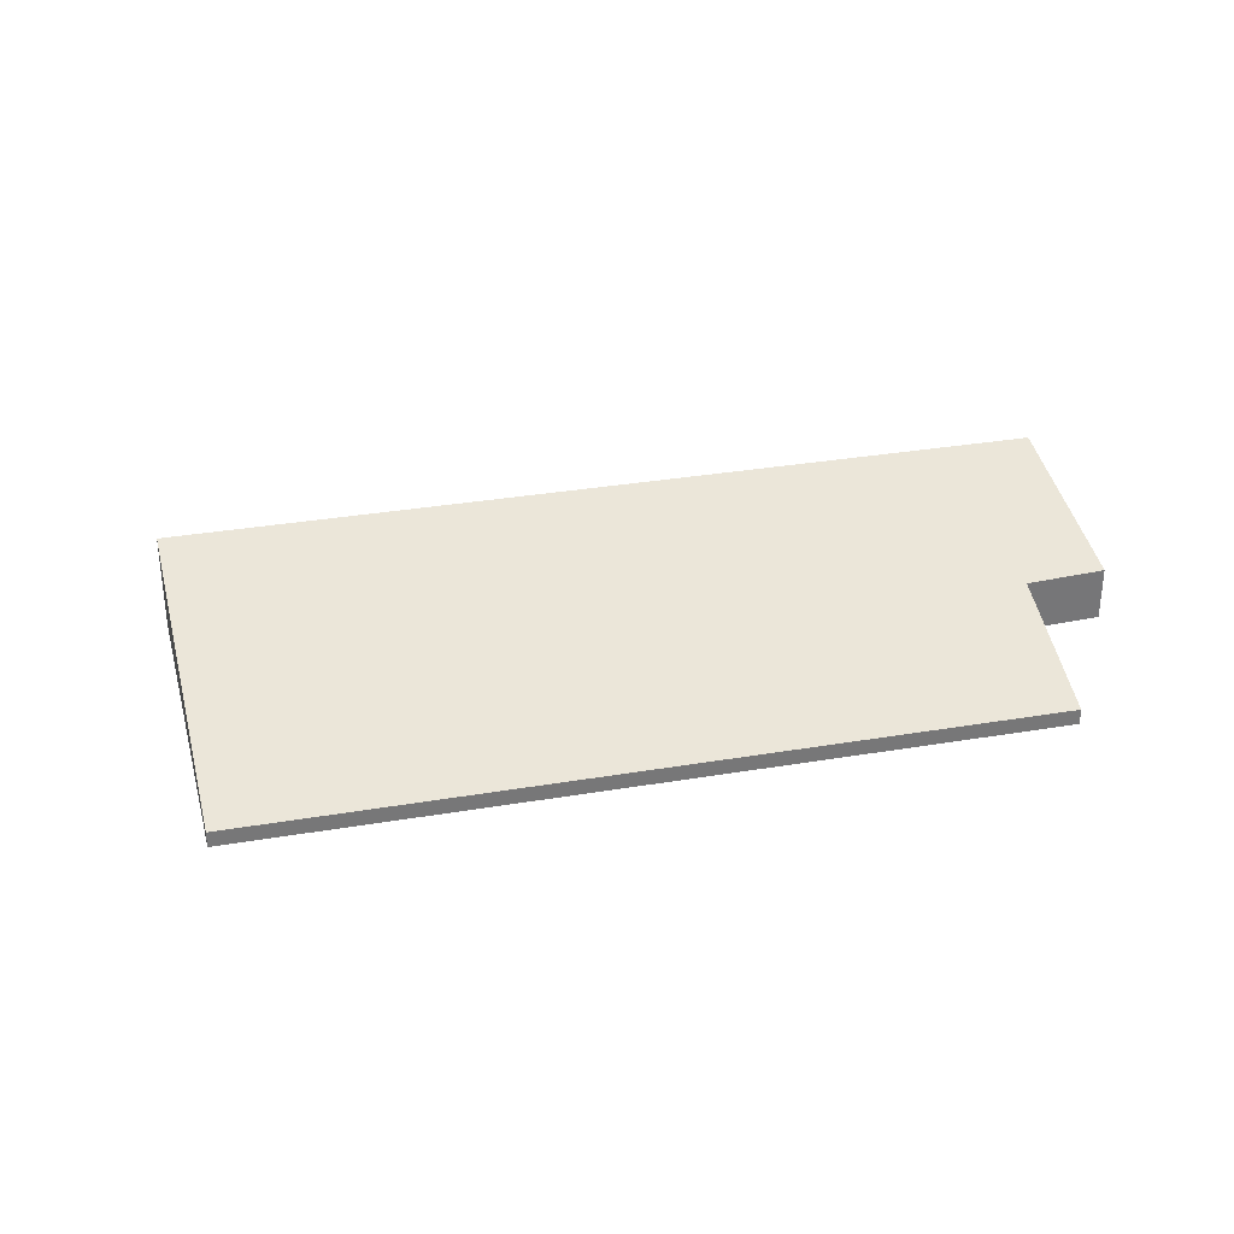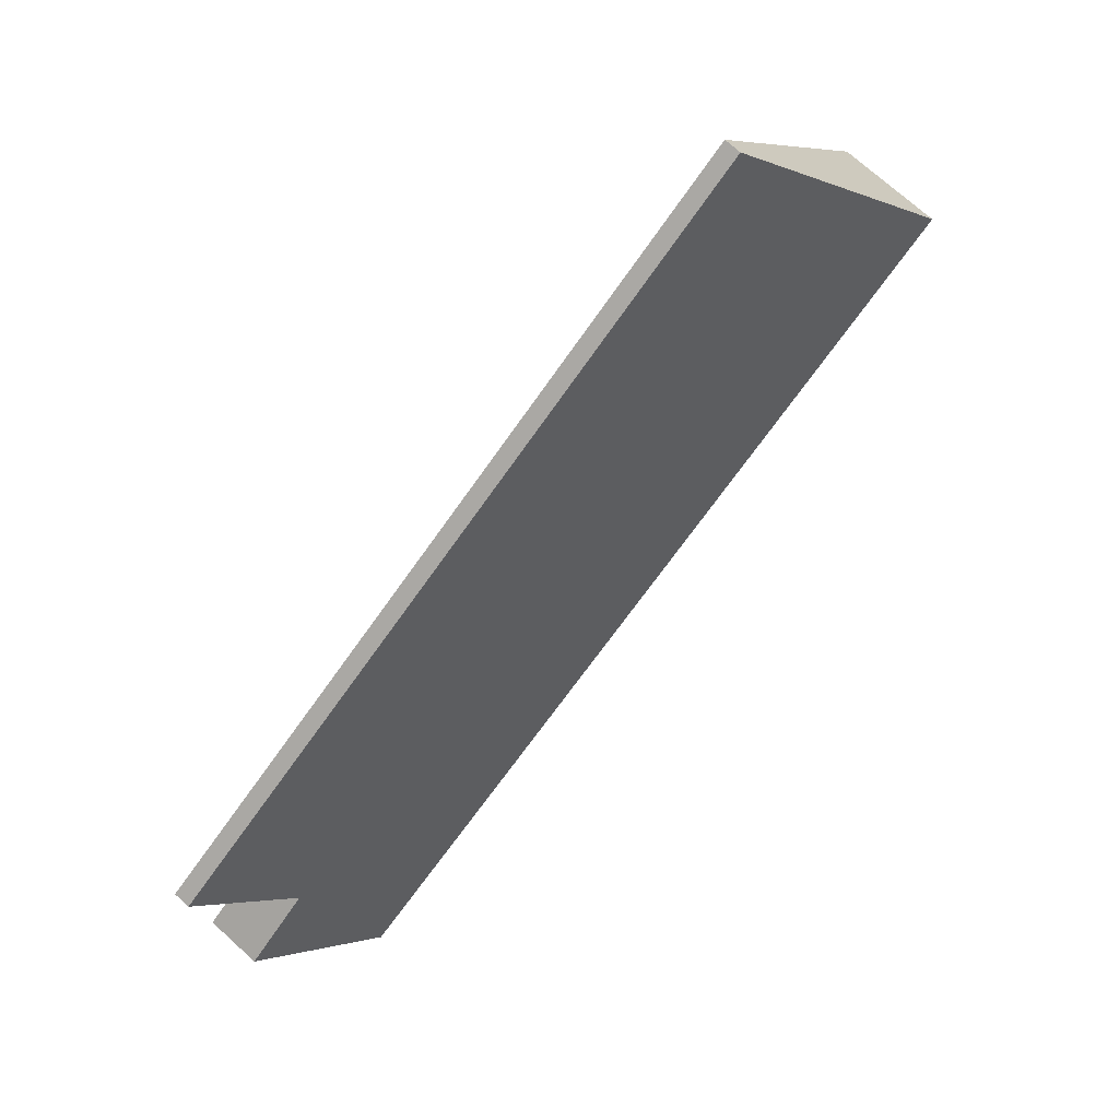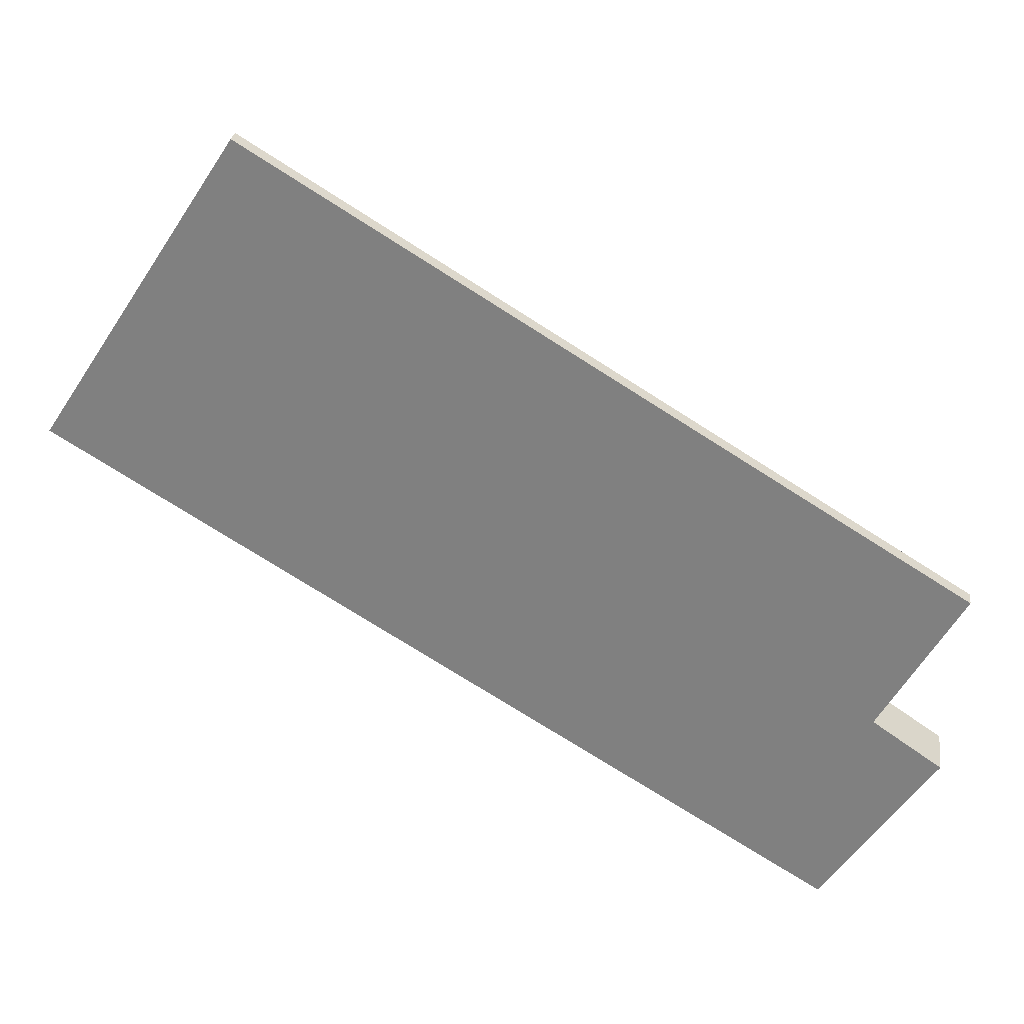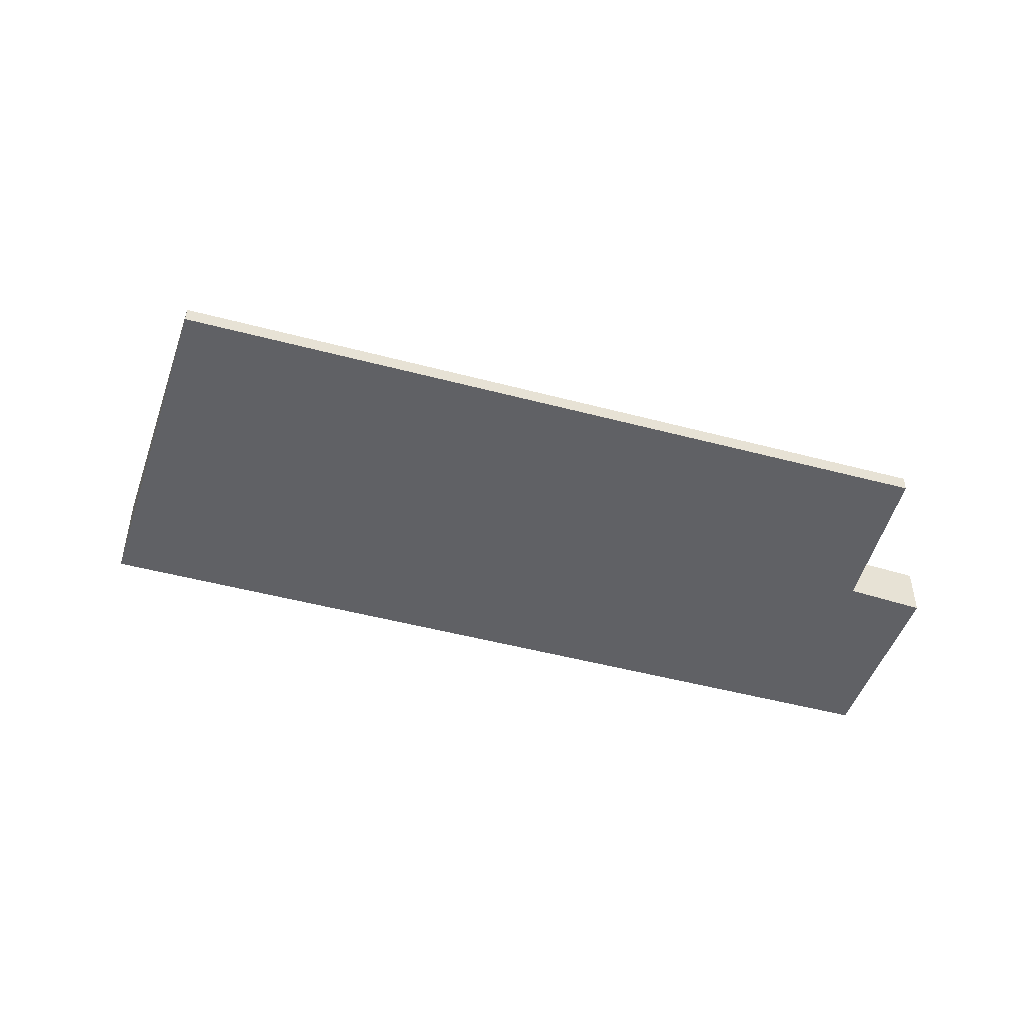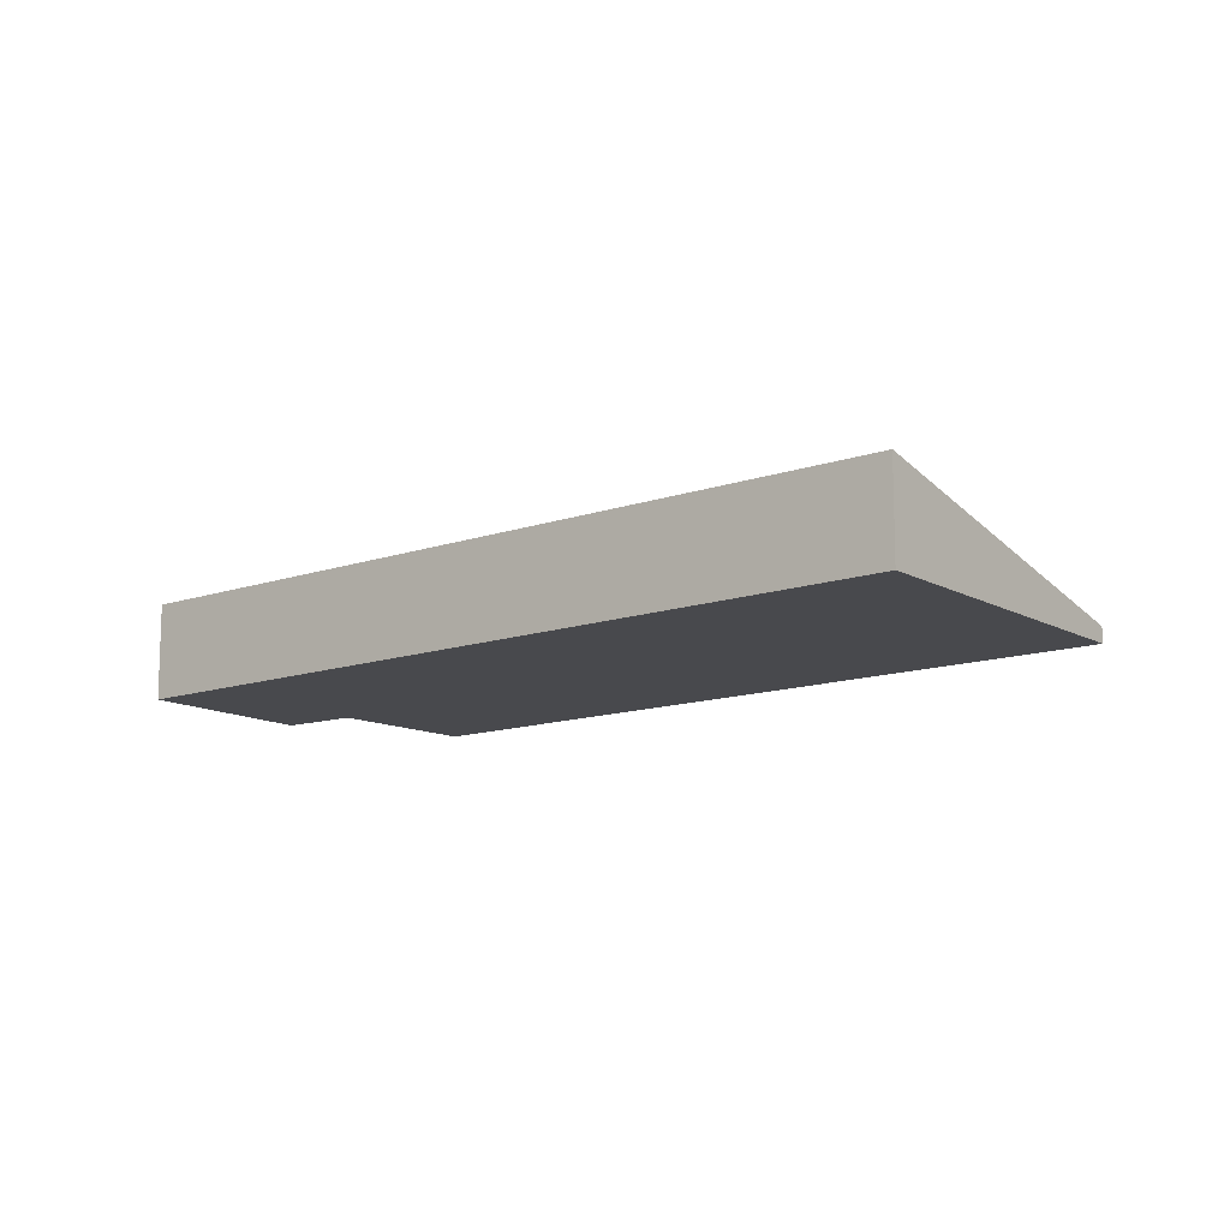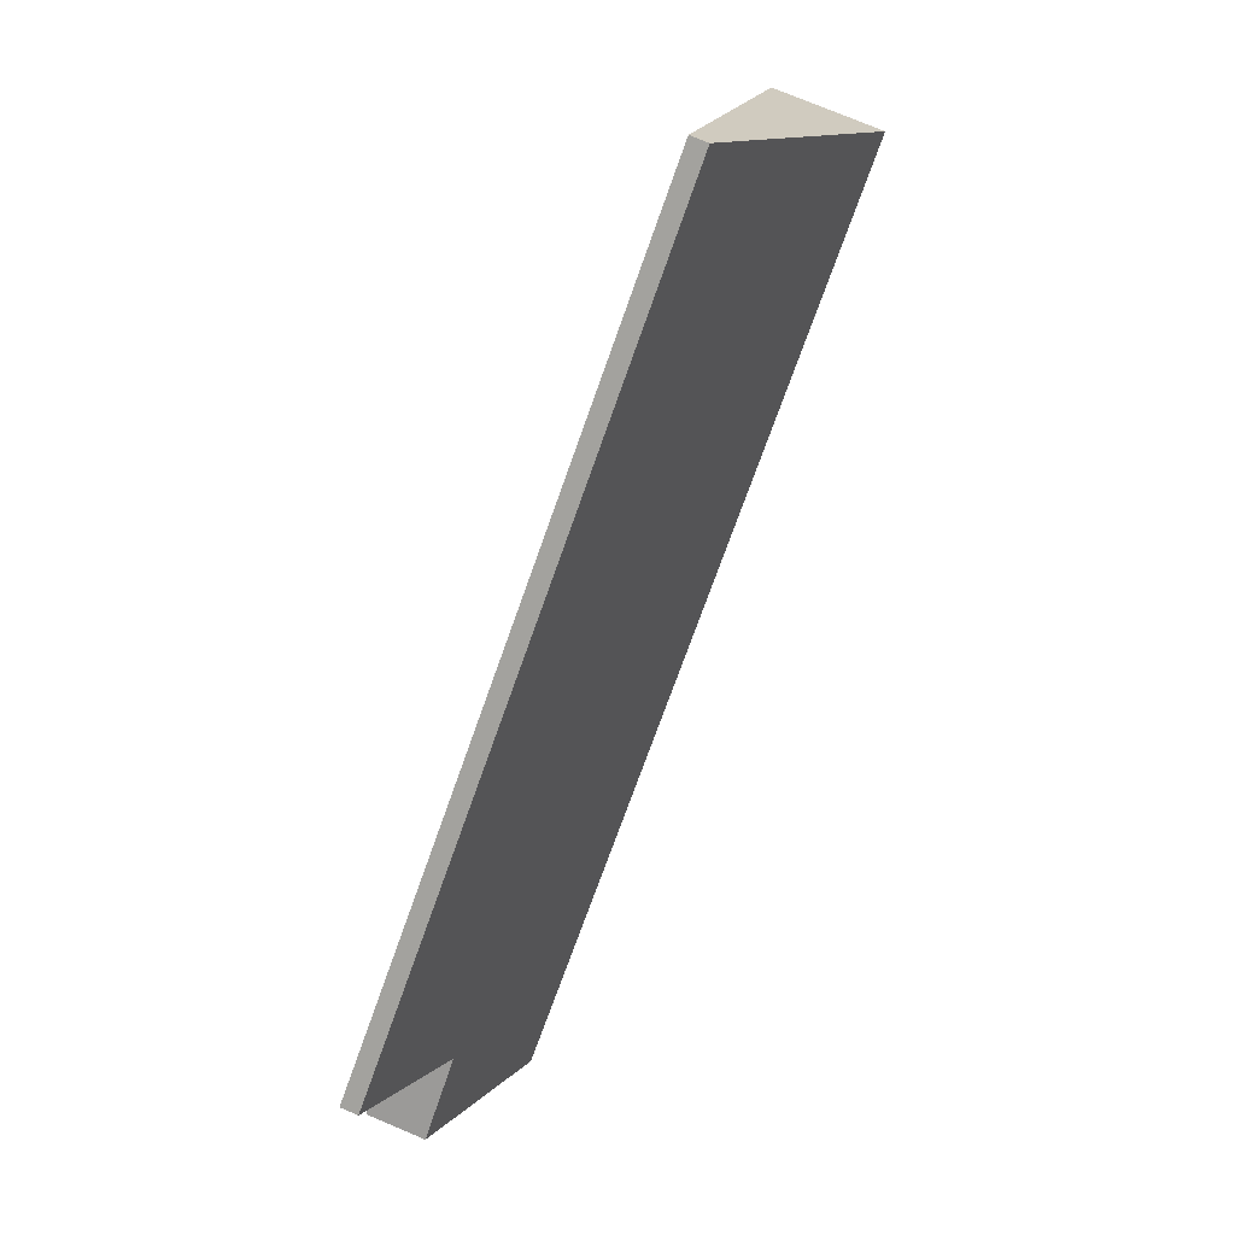
<metadata>
{"format":"obj","ext":"obj","renderer":"f3d","projection":"perspective","resolution":1024,"background":"white","views":[{"elev":33.2,"azim":18.5,"up":"+Y"},{"elev":71.9,"azim":132.2,"up":"+Z"},{"elev":28.7,"azim":8.1,"up":"+Z"},{"elev":-48.6,"azim":15.0,"up":"+Y"},{"elev":-12.5,"azim":-109.2,"up":"+Y"},{"elev":75.1,"azim":112.9,"up":"+Z"}]}
</metadata>
<code>
v  8.159 1.069 -5.005
v  8.594 0.576 -2.779
v  9.325 0.587 -3.283
v  0 1.069 6.546e-17
v  2.102 0.173 3.246
v  9.45 0.175 -1.271
v  8.159 3.065e-16 -5.005
v  9.325 2.01e-16 -3.283
v  8.594 1.702e-16 -2.779
v  9.45 7.783e-17 -1.271
v  0 0 0
v  2.102 -1.988e-16 3.246
g defaultobject
f 1 2 3
f 2 1 4
f 2 4 5
f 5 6 2
f 3 7 1
f 7 3 8
f 6 9 2
f 9 6 10
f 7 4 1
f 4 7 11
f 11 5 4
f 5 11 12
f 5 10 6
f 10 5 12
f 2 8 3
f 8 2 9
f 8 11 7
f 11 8 9
f 11 9 10
f 11 10 12

</code>
